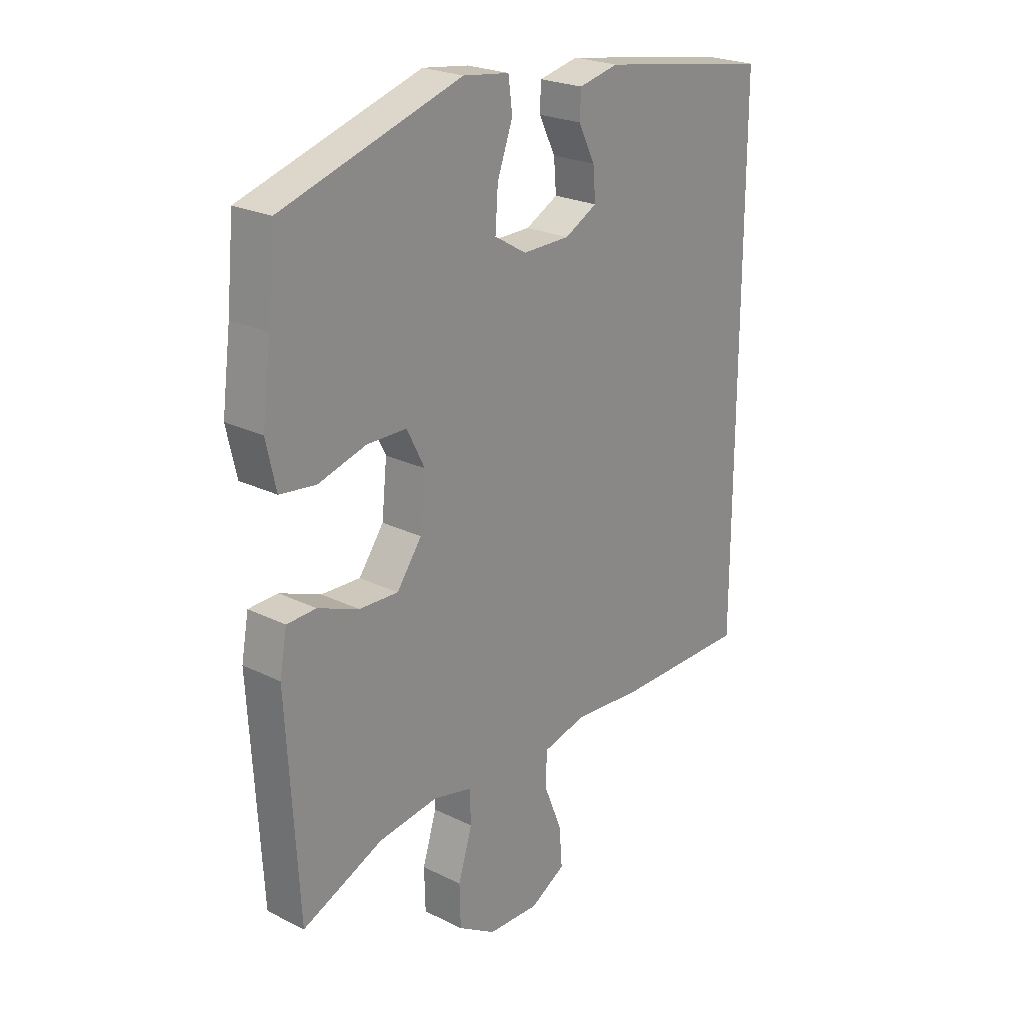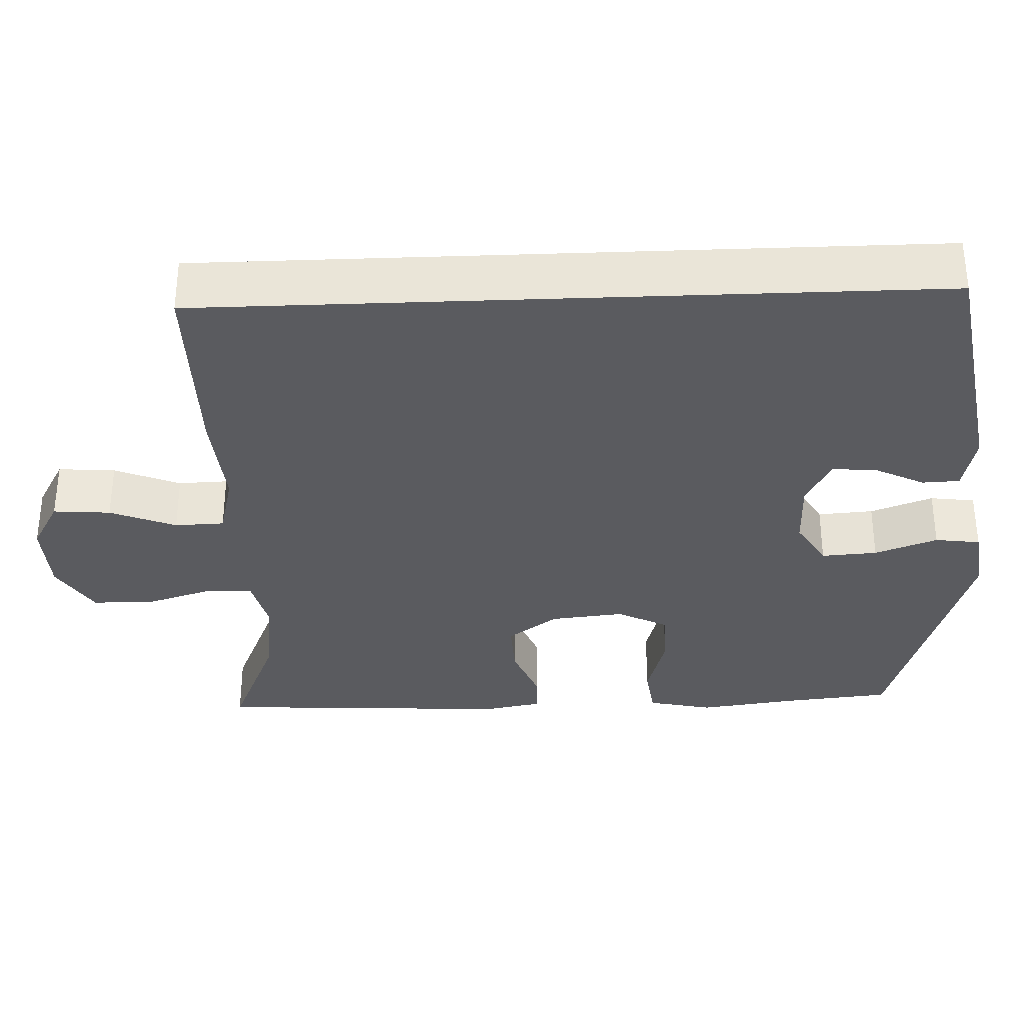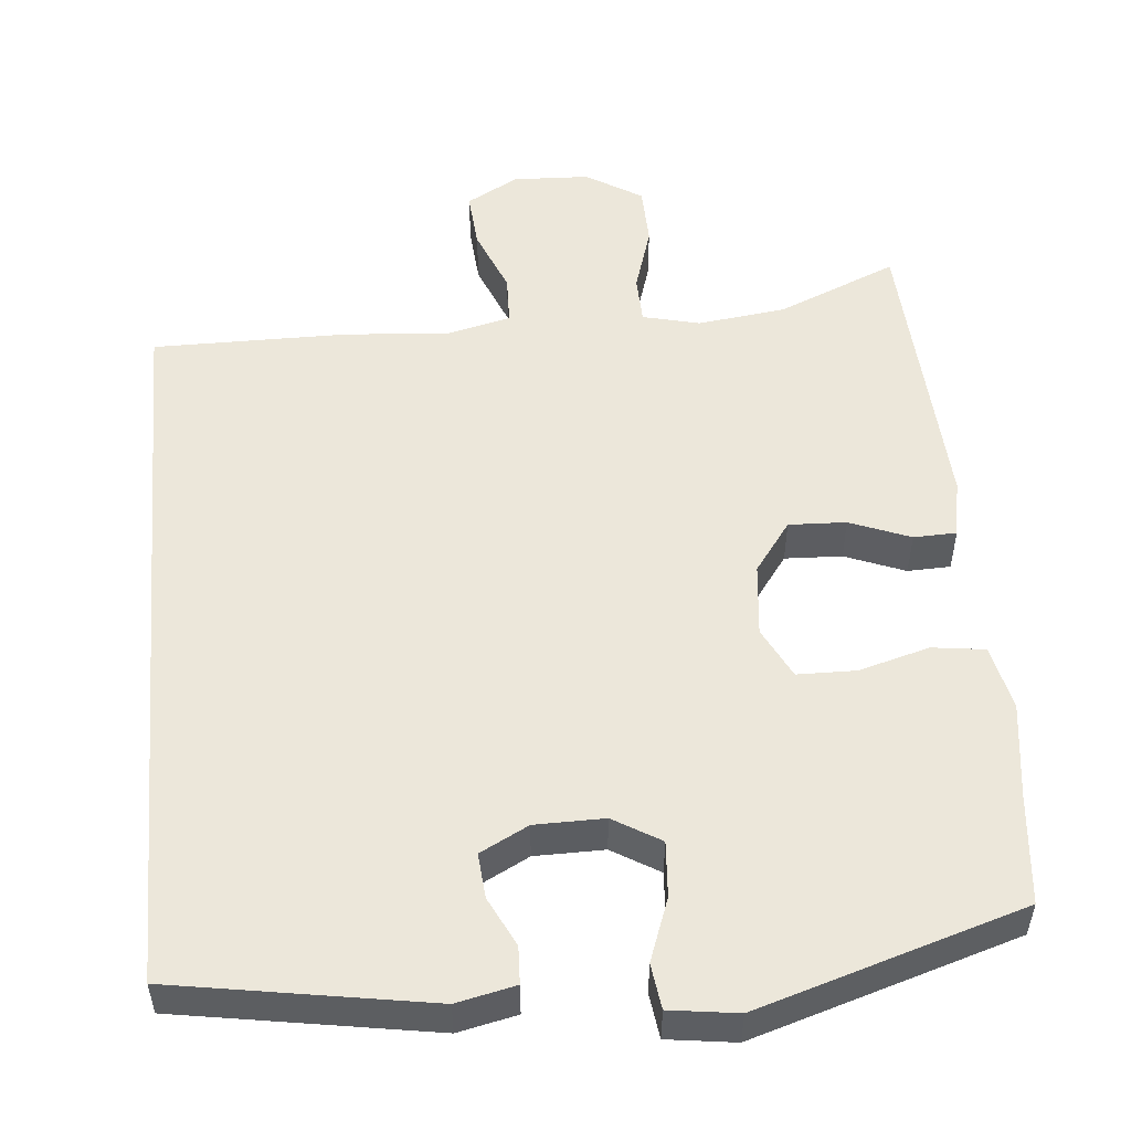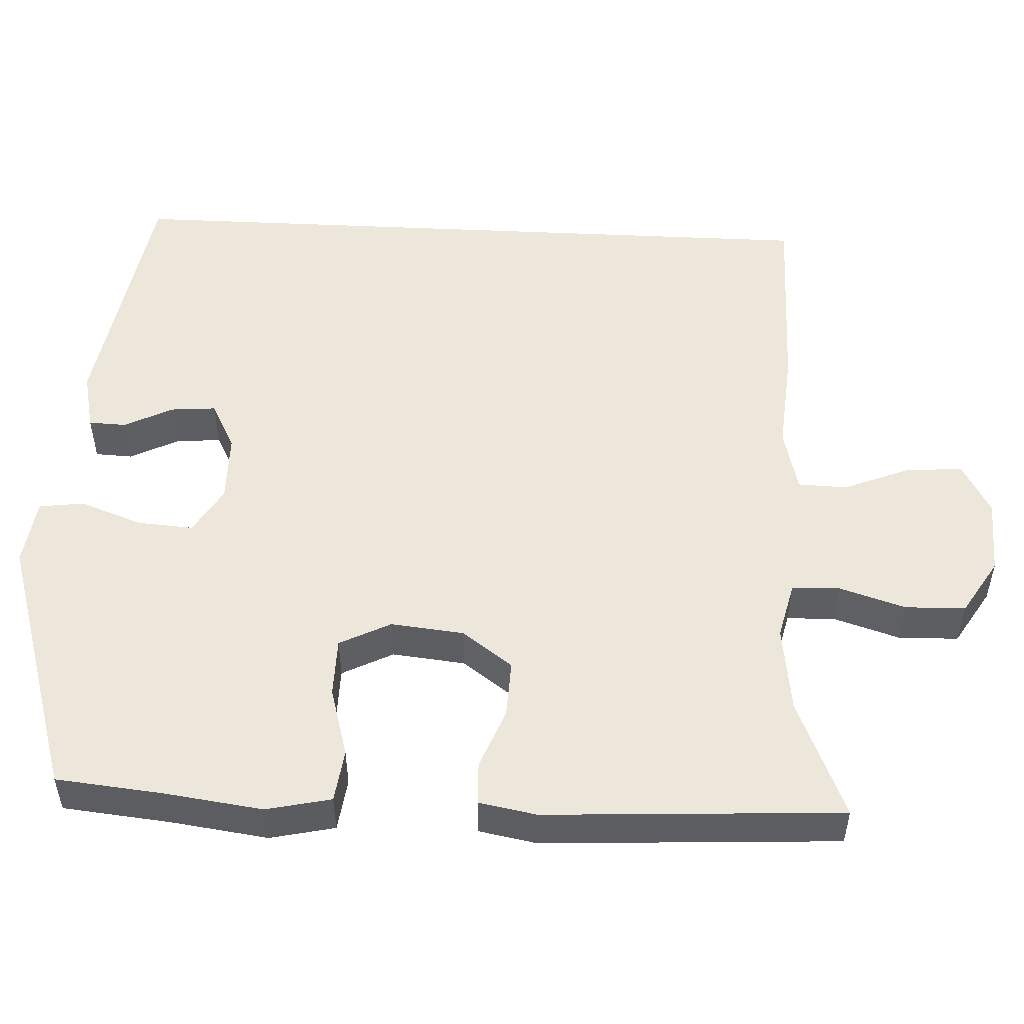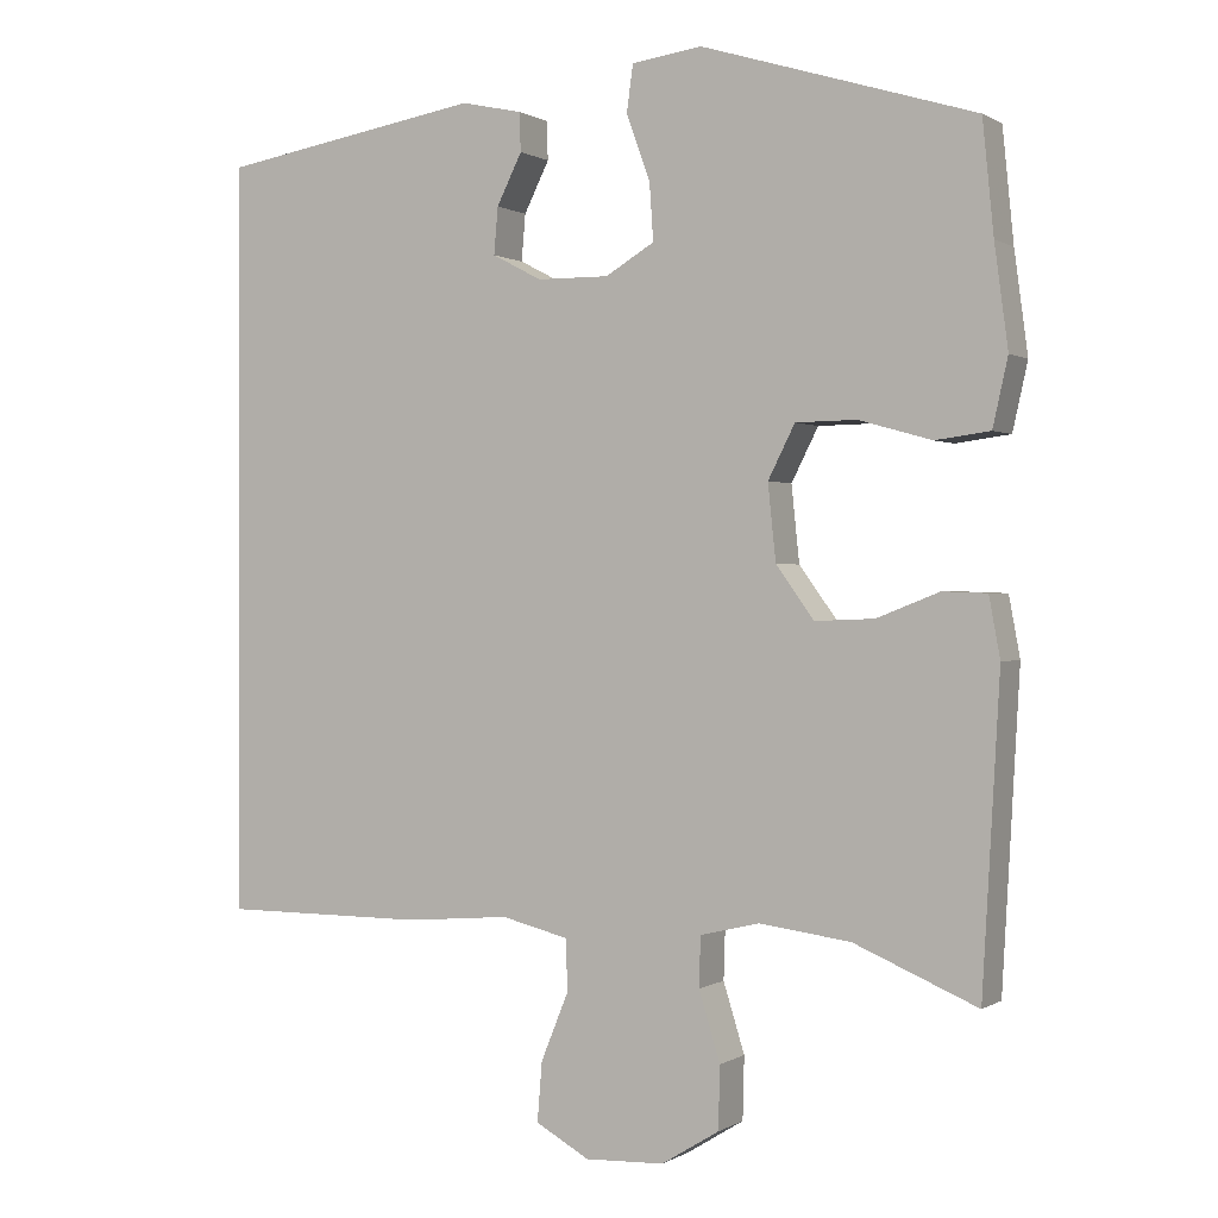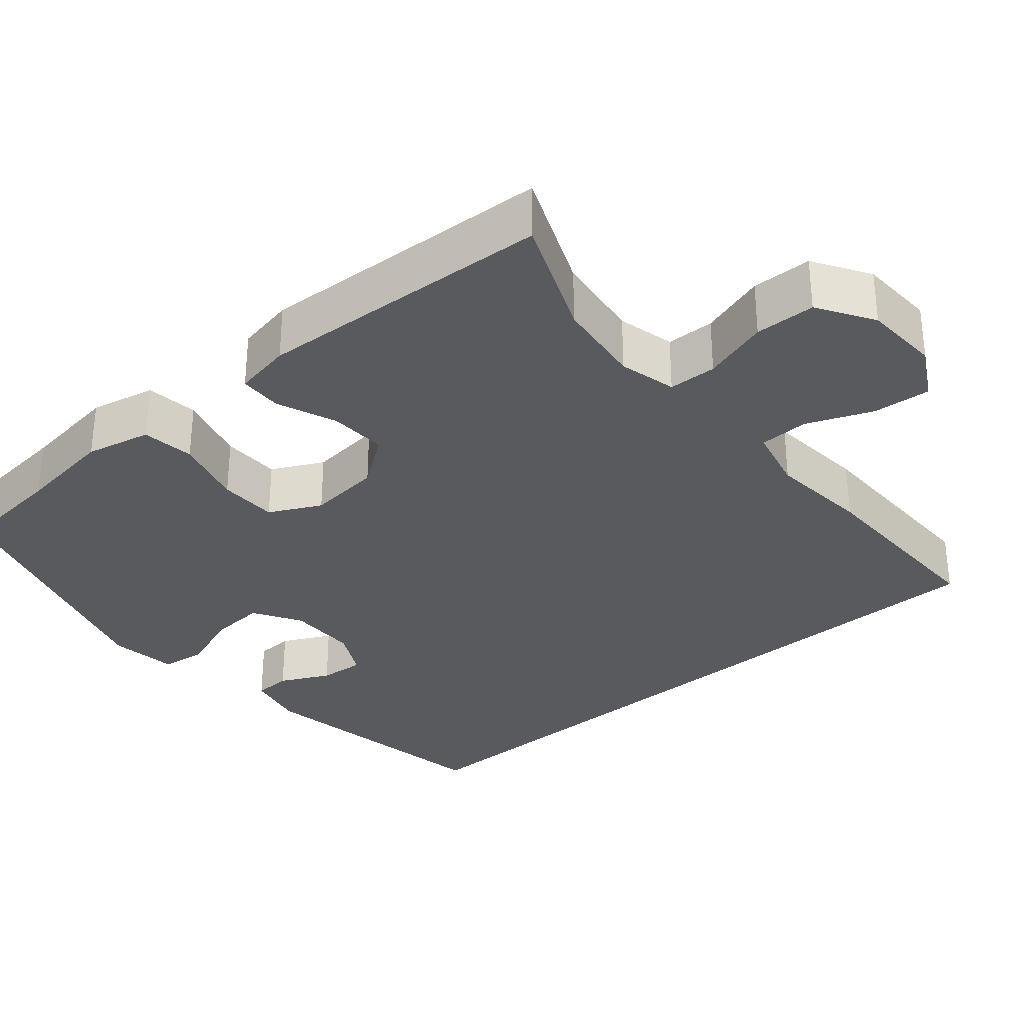
<metadata>
{"format":"obj","ext":"obj","renderer":"f3d","projection":"perspective","resolution":1024,"background":"white","views":[{"elev":23.6,"azim":129.7,"up":"+Z"},{"elev":-33.4,"azim":-87.7,"up":"+Y"},{"elev":52.6,"azim":-5.1,"up":"+Y"},{"elev":51.7,"azim":92.8,"up":"+Y"},{"elev":0.3,"azim":26.9,"up":"+Z"},{"elev":-31.8,"azim":130.6,"up":"+Y"}]}
</metadata>
<code>
v -0.5 0.07 0.512
v -0.166 0.07 0.567
v -0.089 0.07 0.55
v -0.087 0.07 0.501
v -0.119 0.07 0.437
v -0.124 0.07 0.378
v -0.061 0.07 0.345
v 0.03 0.07 0.344
v 0.092 0.07 0.381
v 0.087 0.07 0.454
v 0.057 0.07 0.536
v 0.065 0.07 0.595
v 0.154 0.07 0.607
v 0.5 0.07 0.5
v 0.514 0.07 0.359
v 0.531 0.07 0.231
v 0.512 0.07 0.146
v 0.443 0.07 0.137
v 0.351 0.07 0.163
v 0.274 0.07 0.162
v 0.24 0.07 0.095
v 0.25 0.07 -0.001
v 0.298 0.07 -0.067
v 0.373 0.07 -0.064
v 0.452 0.07 -0.033
v 0.508 0.07 -0.035
v 0.522 0.07 -0.111
v 0.5 0.07 -0.5
v 0.344 0.07 -0.434
v 0.229 0.07 -0.419
v 0.154 0.07 -0.437
v 0.152 0.07 -0.5
v 0.179 0.07 -0.587
v 0.177 0.07 -0.666
v 0.104 0.07 -0.711
v 0.004 0.07 -0.715
v -0.064 0.07 -0.677
v -0.058 0.07 -0.602
v -0.023 0.07 -0.516
v -0.025 0.07 -0.451
v -0.11 0.07 -0.43
v -0.242 0.07 -0.441
v -0.5 0.07 -0.441
v -0.5 0 0.512
v -0.166 0 0.567
v -0.089 0 0.55
v -0.087 0 0.501
v -0.119 0 0.437
v -0.124 0 0.378
v -0.061 0 0.345
v 0.03 0 0.344
v 0.092 0 0.381
v 0.087 0 0.454
v 0.057 0 0.536
v 0.065 0 0.595
v 0.154 0 0.607
v 0.5 0 0.5
v 0.514 0 0.359
v 0.531 0 0.231
v 0.512 0 0.146
v 0.443 0 0.137
v 0.351 0 0.163
v 0.274 0 0.162
v 0.24 0 0.095
v 0.25 0 -0.001
v 0.298 0 -0.067
v 0.373 0 -0.064
v 0.452 0 -0.033
v 0.508 0 -0.035
v 0.522 0 -0.111
v 0.5 0 -0.5
v 0.344 0 -0.434
v 0.229 0 -0.419
v 0.154 0 -0.437
v 0.152 0 -0.5
v 0.179 0 -0.587
v 0.177 0 -0.666
v 0.104 0 -0.711
v 0.004 0 -0.715
v -0.064 0 -0.677
v -0.058 0 -0.602
v -0.023 0 -0.516
v -0.025 0 -0.451
v -0.11 0 -0.43
v -0.242 0 -0.441
v -0.5 0 -0.441
f 41 42 43 1
f 40 41 1 2
f 36 37 38 39
f 36 39 40
f 35 36 40
f 32 33 34 35
f 31 32 35 40
f 30 31 40
f 26 27 28 29
f 24 25 26 29
f 23 24 29 30
f 22 23 30 40
f 16 17 18 19
f 15 16 19 20
f 14 15 20
f 13 14 20
f 10 11 12 13
f 9 10 13 20
f 8 9 20 21
f 2 3 4 5
f 2 5 6
f 40 2 6
f 22 40 6 7
f 7 8 21 22
f 44 86 85 84
f 45 44 84 83
f 82 81 80 79
f 83 82 79
f 83 79 78
f 78 77 76 75
f 83 78 75 74
f 83 74 73
f 72 71 70 69
f 72 69 68 67
f 73 72 67 66
f 83 73 66 65
f 62 61 60 59
f 63 62 59 58
f 63 58 57
f 63 57 56
f 56 55 54 53
f 63 56 53 52
f 64 63 52 51
f 48 47 46 45
f 49 48 45
f 49 45 83
f 50 49 83 65
f 65 64 51 50
f 1 44 45 2
f 2 45 46 3
f 3 46 47 4
f 4 47 48 5
f 5 48 49 6
f 6 49 50 7
f 7 50 51 8
f 8 51 52 9
f 9 52 53 10
f 10 53 54 11
f 11 54 55 12
f 12 55 56 13
f 13 56 57 14
f 14 57 58 15
f 15 58 59 16
f 16 59 60 17
f 17 60 61 18
f 18 61 62 19
f 19 62 63 20
f 20 63 64 21
f 21 64 65 22
f 22 65 66 23
f 23 66 67 24
f 24 67 68 25
f 25 68 69 26
f 26 69 70 27
f 27 70 71 28
f 28 71 72 29
f 29 72 73 30
f 30 73 74 31
f 31 74 75 32
f 32 75 76 33
f 33 76 77 34
f 34 77 78 35
f 35 78 79 36
f 36 79 80 37
f 37 80 81 38
f 38 81 82 39
f 39 82 83 40
f 40 83 84 41
f 41 84 85 42
f 42 85 86 43
f 43 86 44 1

</code>
